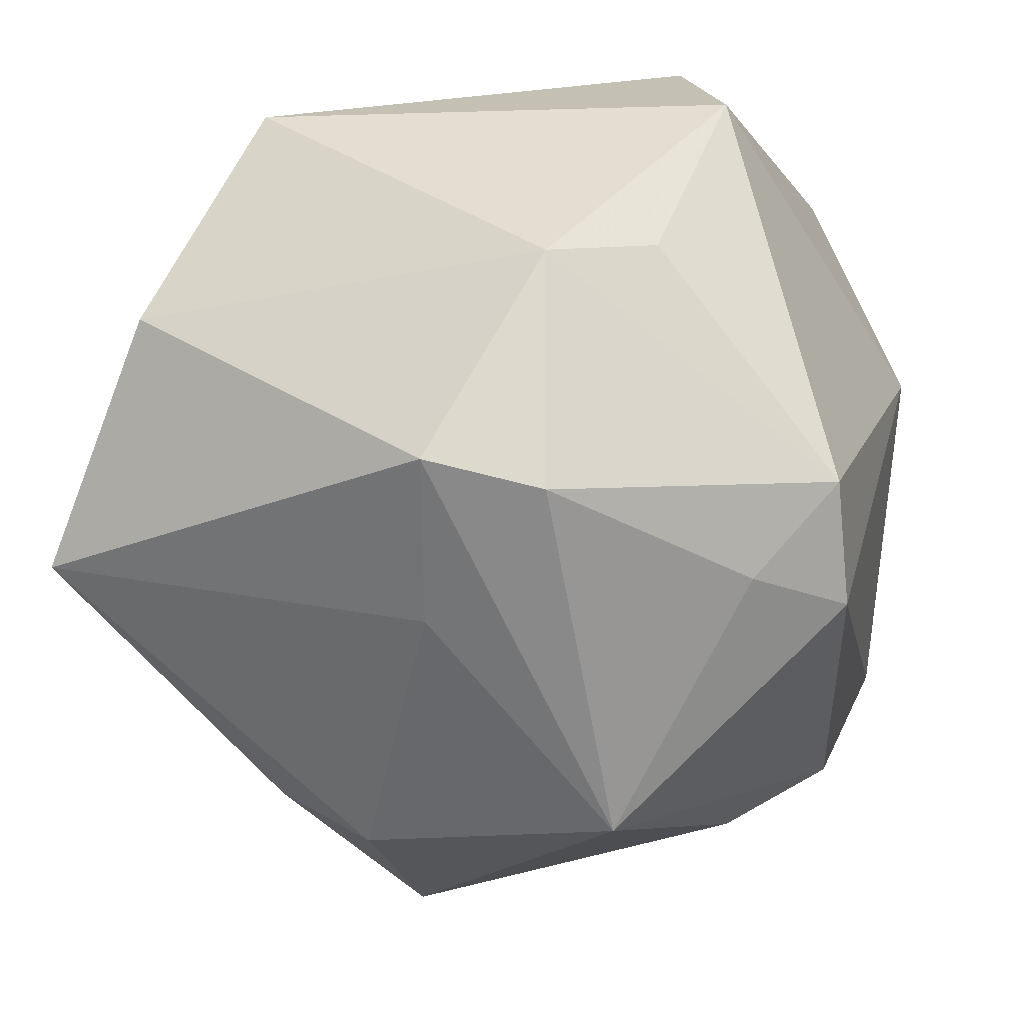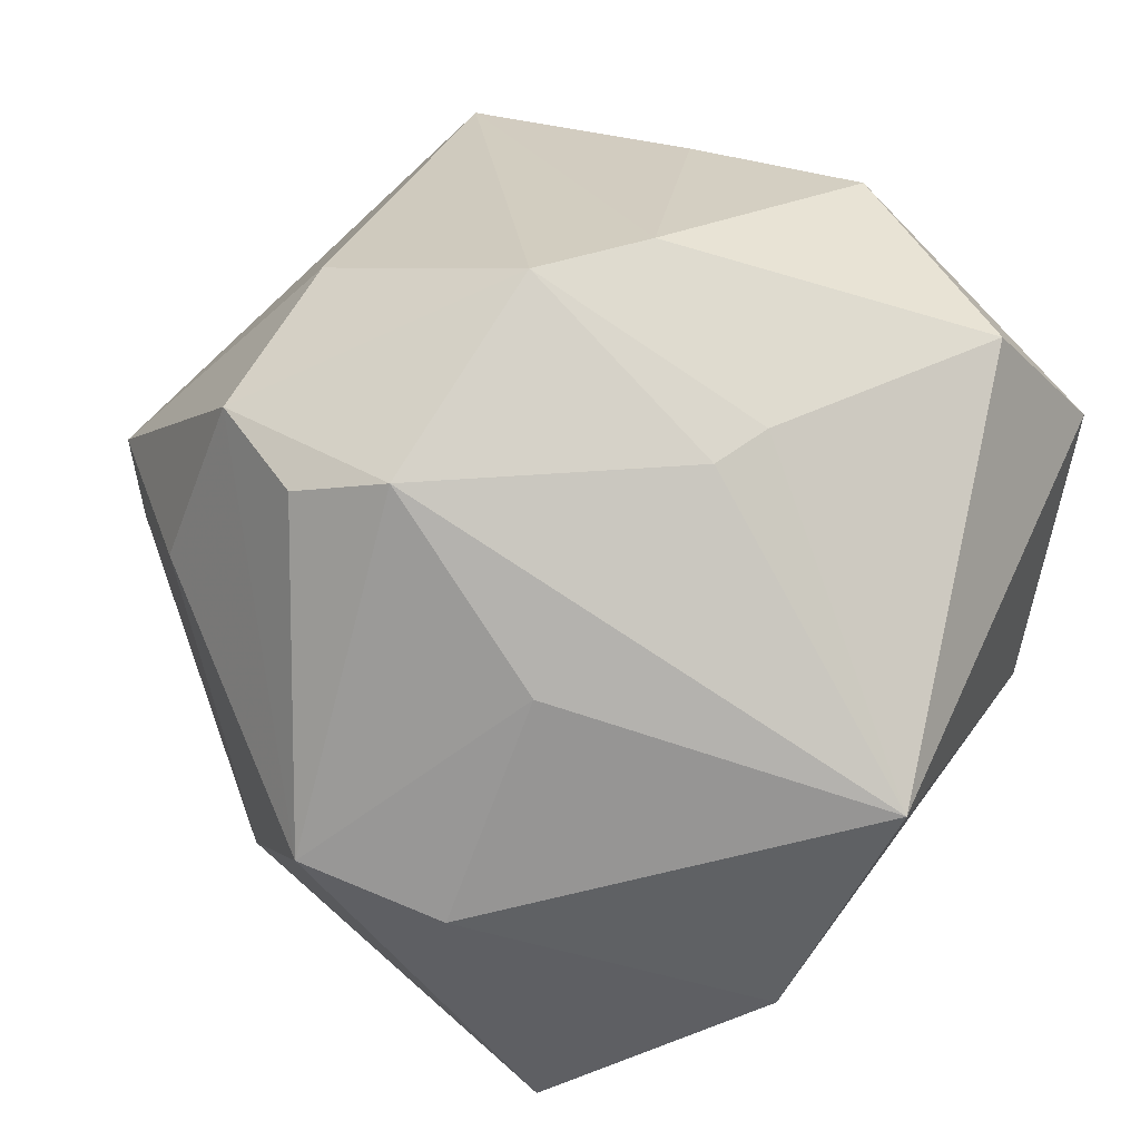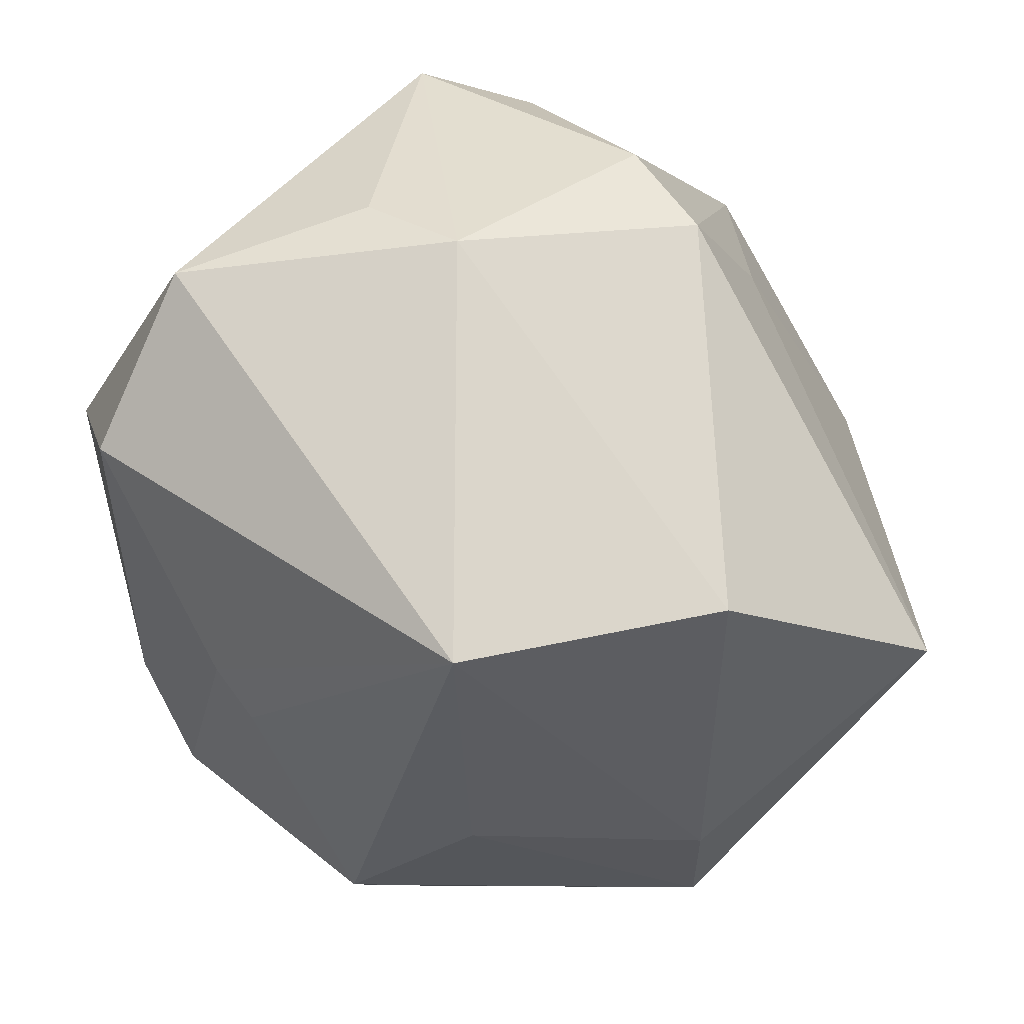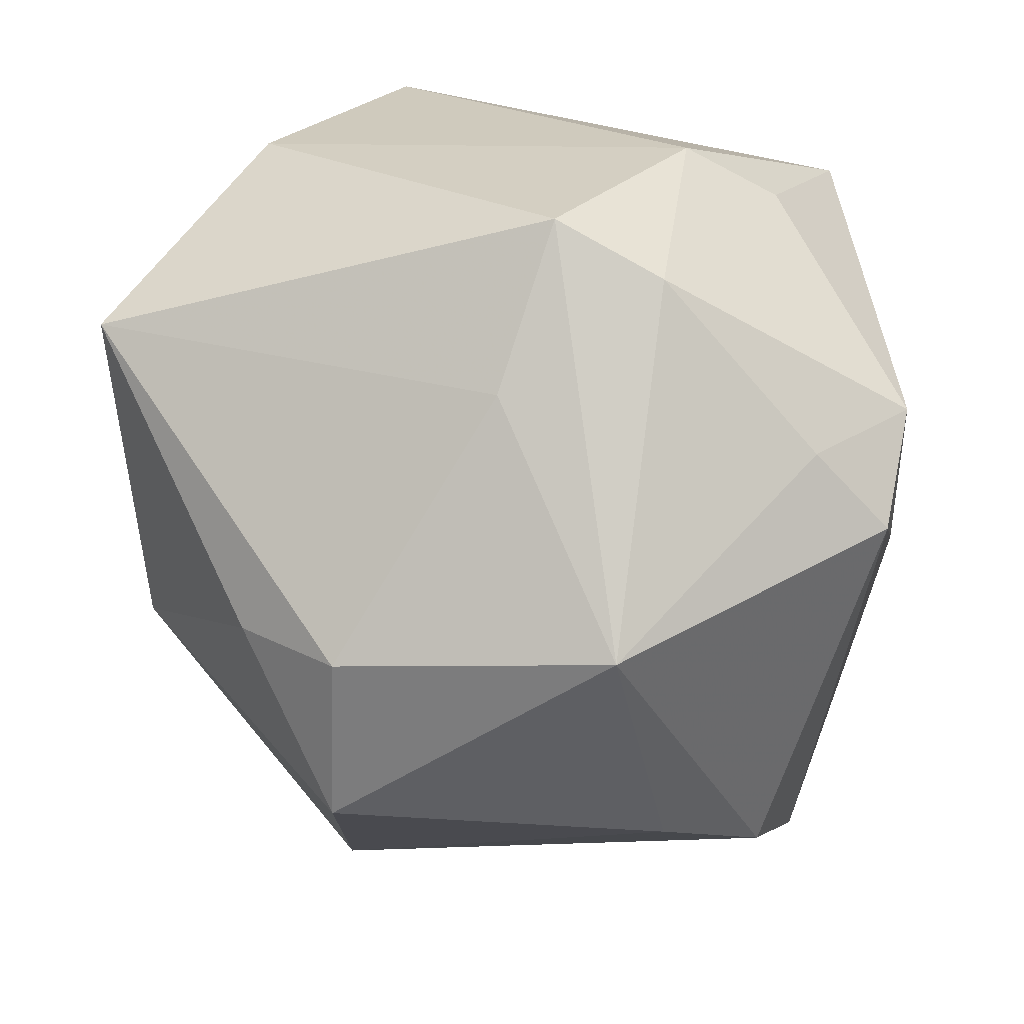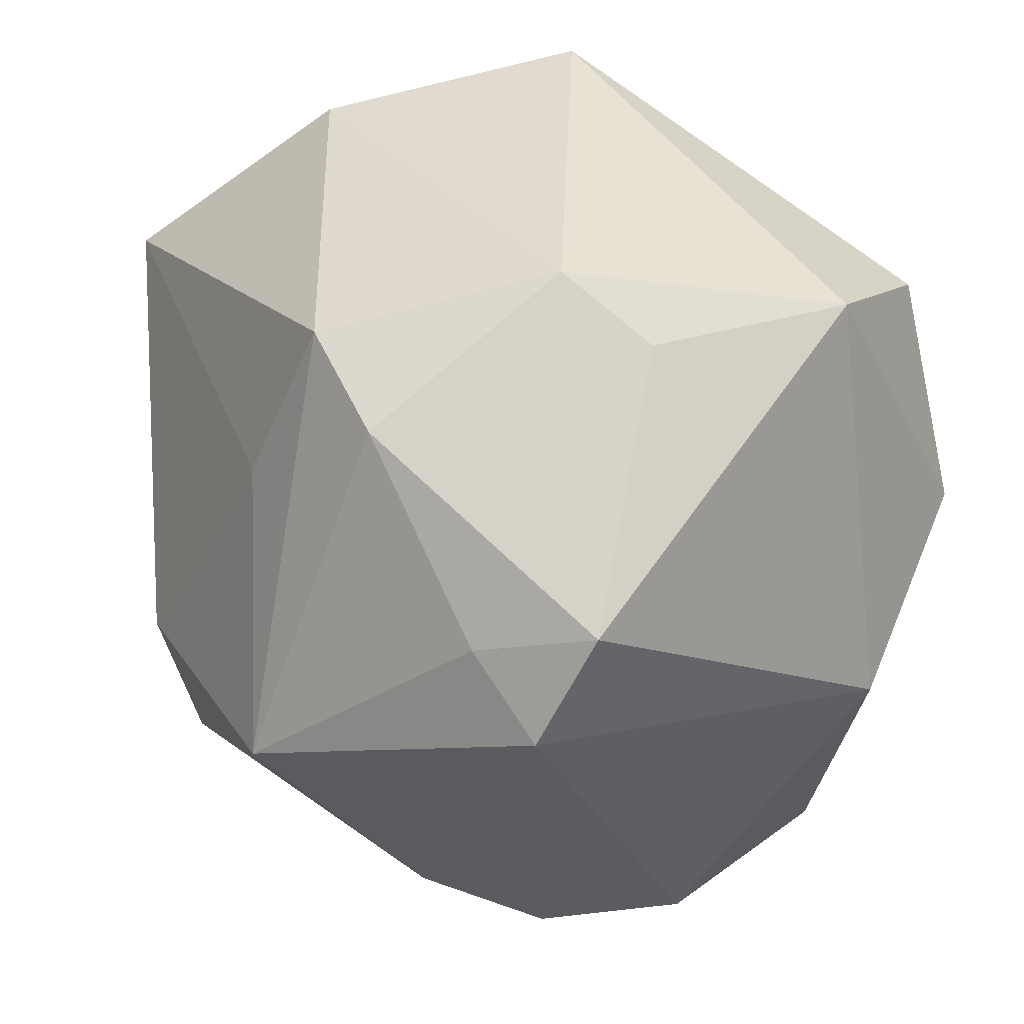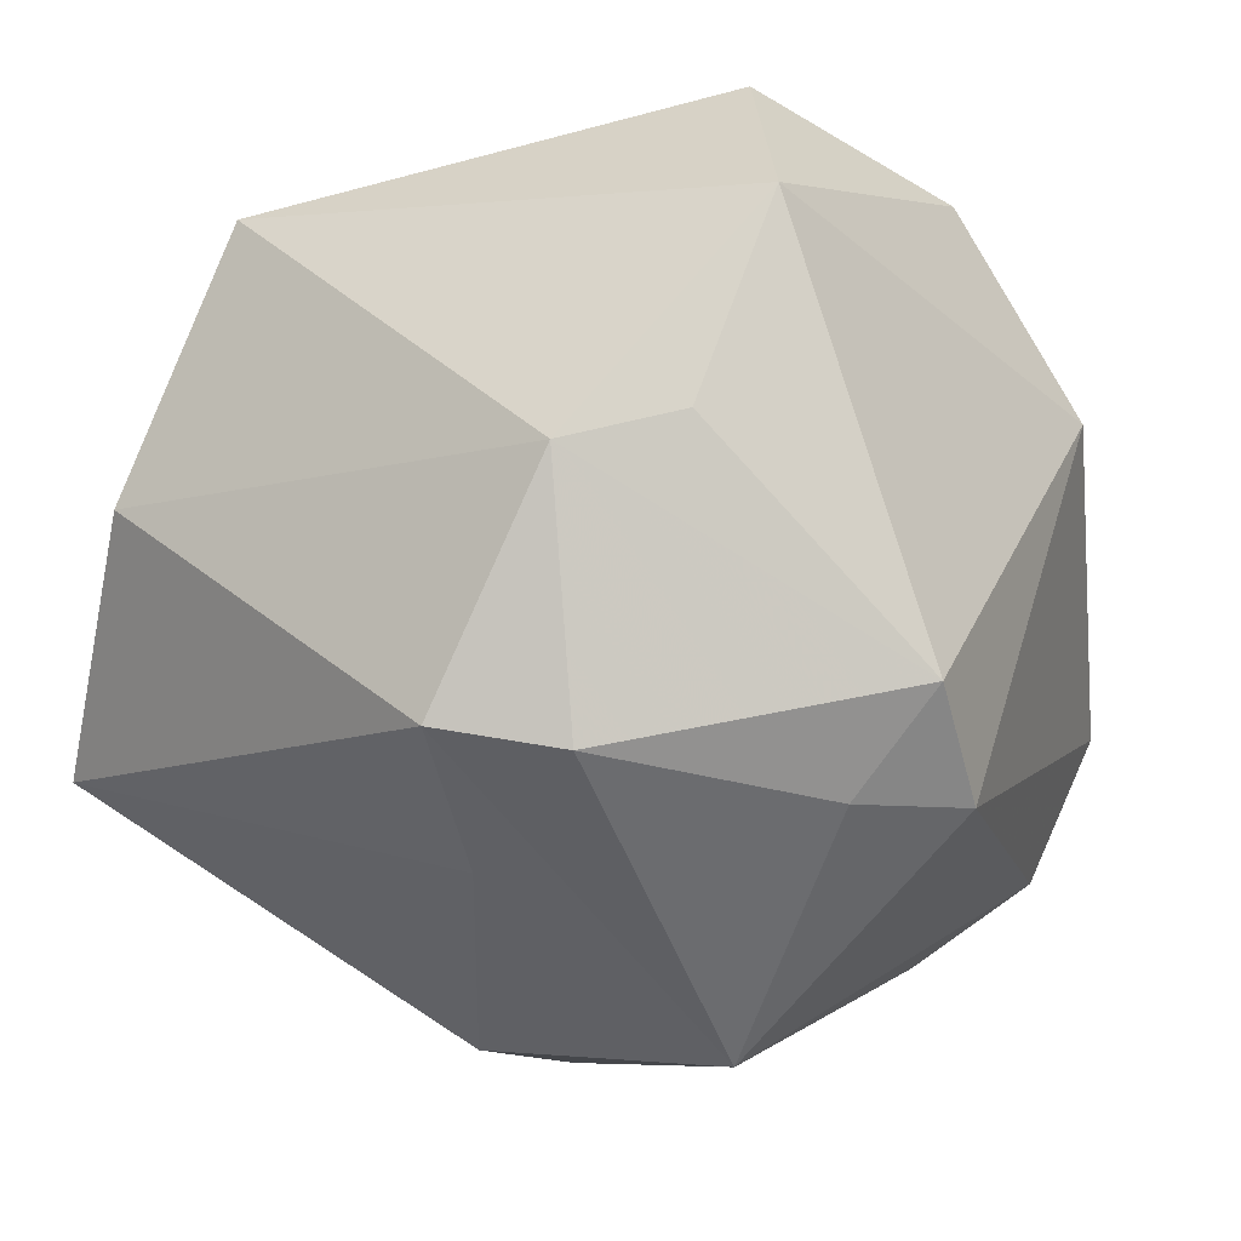
<metadata>
{"format":"obj","ext":"obj","renderer":"f3d","projection":"perspective","resolution":1024,"background":"white","views":[{"elev":-41.7,"azim":-165.6,"up":"+Z"},{"elev":64.3,"azim":119.3,"up":"+Z"},{"elev":73.6,"azim":46.5,"up":"+Y"},{"elev":-73.3,"azim":174.9,"up":"+Z"},{"elev":40.1,"azim":-131.3,"up":"+Y"},{"elev":-26.2,"azim":-154.5,"up":"+Z"}]}
</metadata>
<code>
v 0.005192 0.02027 -0.03587
v -0.01407 0.04391 -0.008152
v -0.01479 -0.002499 0.04332
v -0.03936 0.009098 0.02889
v -0.036 -0.03581 0.01389
v 0.02835 0.008342 0.03031
v -0.001331 -0.03287 0.03278
v -0.02959 -0.03264 -0.02398
v -0.02941 0.01636 -0.03399
v -0.03366 0.03924 0.01506
v -0.0382 0.0085 -0.03298
v -0.003824 0.01591 0.03901
v 0.01513 -0.04938 0.008025
v -0.03981 0.02019 -0.02596
v 0.01894 0.04373 0.02339
v 0.03355 0.03916 -0.001676
v 0.01755 -0.03254 0.03406
v 0.002372 0.01333 0.03962
v 0.02023 -0.009652 -0.04114
v 0.0175 -0.04745 -0.00392
v -0.0113 0.03346 -0.03229
v -0.03555 -0.03726 -0.007513
v 0.04644 0.008569 0.01215
v -0.03727 -0.009946 0.02404
v -0.01789 -0.02934 -0.03215
v -0.009381 -0.004064 -0.04874
v 0.01915 -0.02828 -0.03703
v 0.02741 -0.03502 0.01618
v -0.02777 -0.04311 0.001462
v -0.02511 0.03897 -0.005206
v 0.03061 -0.008997 -0.03318
v 0.04951 0.02013 -0.01879
v 0.0007086 0.0384 -0.02971
v 0.02361 -0.02101 0.03726
v -0.02736 0.03018 0.03295
v 0.04351 -0.0171 -0.006056
v 0.0487 -0.0071 0.01411
v -0.04636 -0.005318 0.01065
v 0.02036 -0.0114 0.04252
v -0.004329 -0.01047 0.04622
f 35 15 10
f 10 4 35
f 1 33 32
f 26 33 1
f 32 33 16
f 8 11 26
f 38 4 10
f 21 33 26
f 7 40 5
f 5 40 3
f 3 35 4
f 19 27 26
f 19 1 32
f 26 1 19
f 26 27 25
f 25 8 26
f 5 38 22
f 11 8 22
f 22 38 11
f 14 38 10
f 11 38 14
f 10 30 14
f 15 16 2
f 2 16 33
f 10 15 2
f 2 30 10
f 33 21 2
f 2 14 30
f 21 14 2
f 5 3 24
f 24 3 4
f 24 38 5
f 4 38 24
f 35 3 12
f 18 15 12
f 15 35 12
f 12 40 18
f 12 3 40
f 32 36 31
f 31 36 27
f 31 19 32
f 27 19 31
f 20 36 28
f 27 36 20
f 20 25 27
f 8 25 20
f 15 6 23
f 23 16 15
f 32 16 23
f 11 14 9
f 9 14 21
f 26 11 9
f 9 21 26
f 29 22 8
f 8 20 29
f 5 22 29
f 13 20 28
f 13 7 5
f 13 29 20
f 5 29 13
f 37 23 6
f 28 36 37
f 37 36 32
f 32 23 37
f 7 13 17
f 40 7 17
f 17 13 28
f 28 37 17
f 17 37 34
f 39 37 6
f 34 37 39
f 39 15 18
f 39 6 15
f 18 40 39
f 40 17 39
f 39 17 34

</code>
